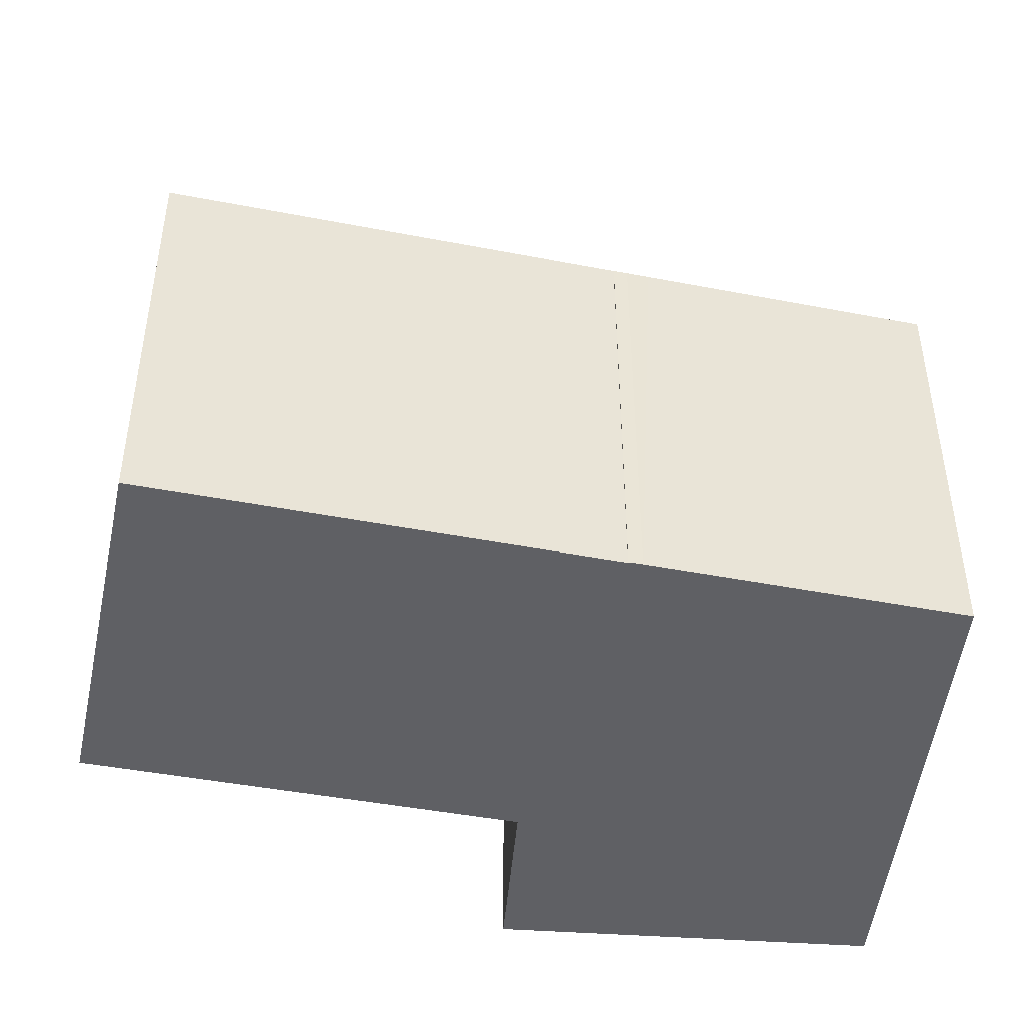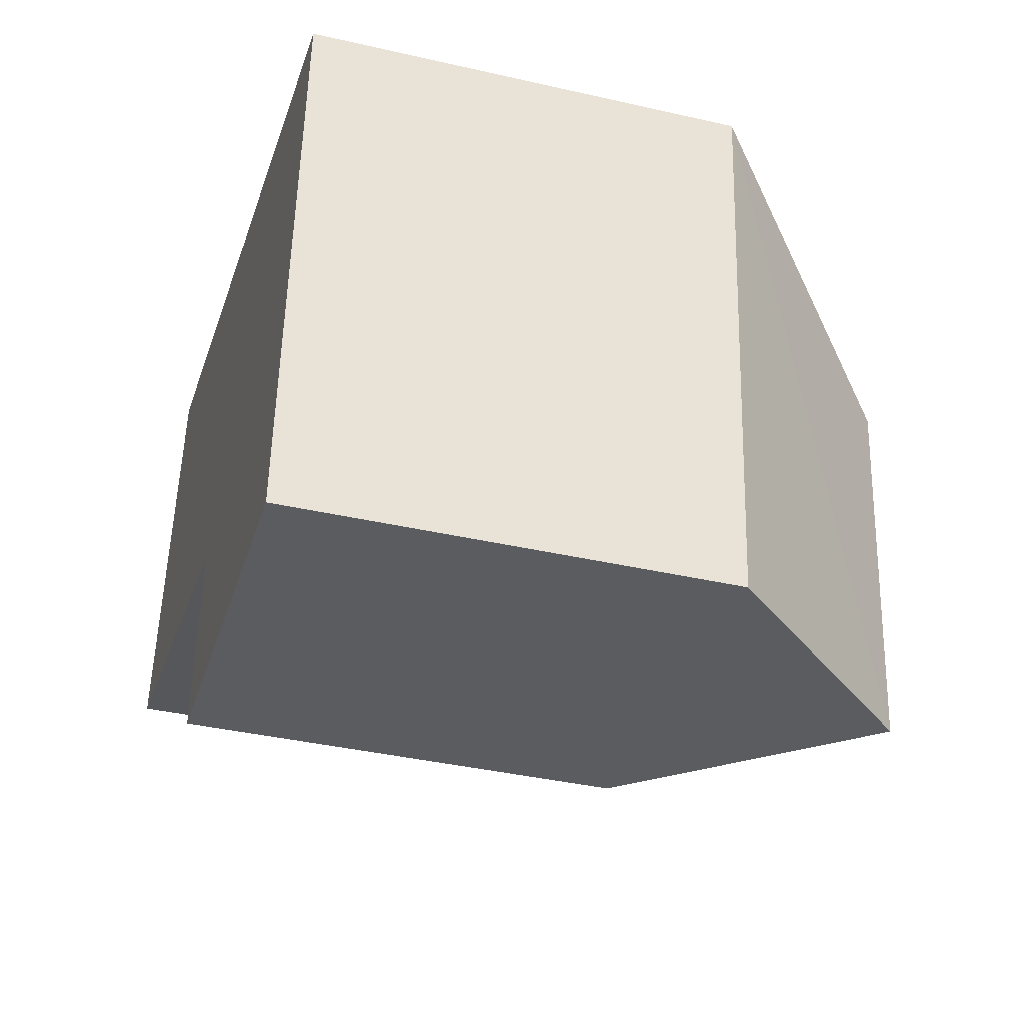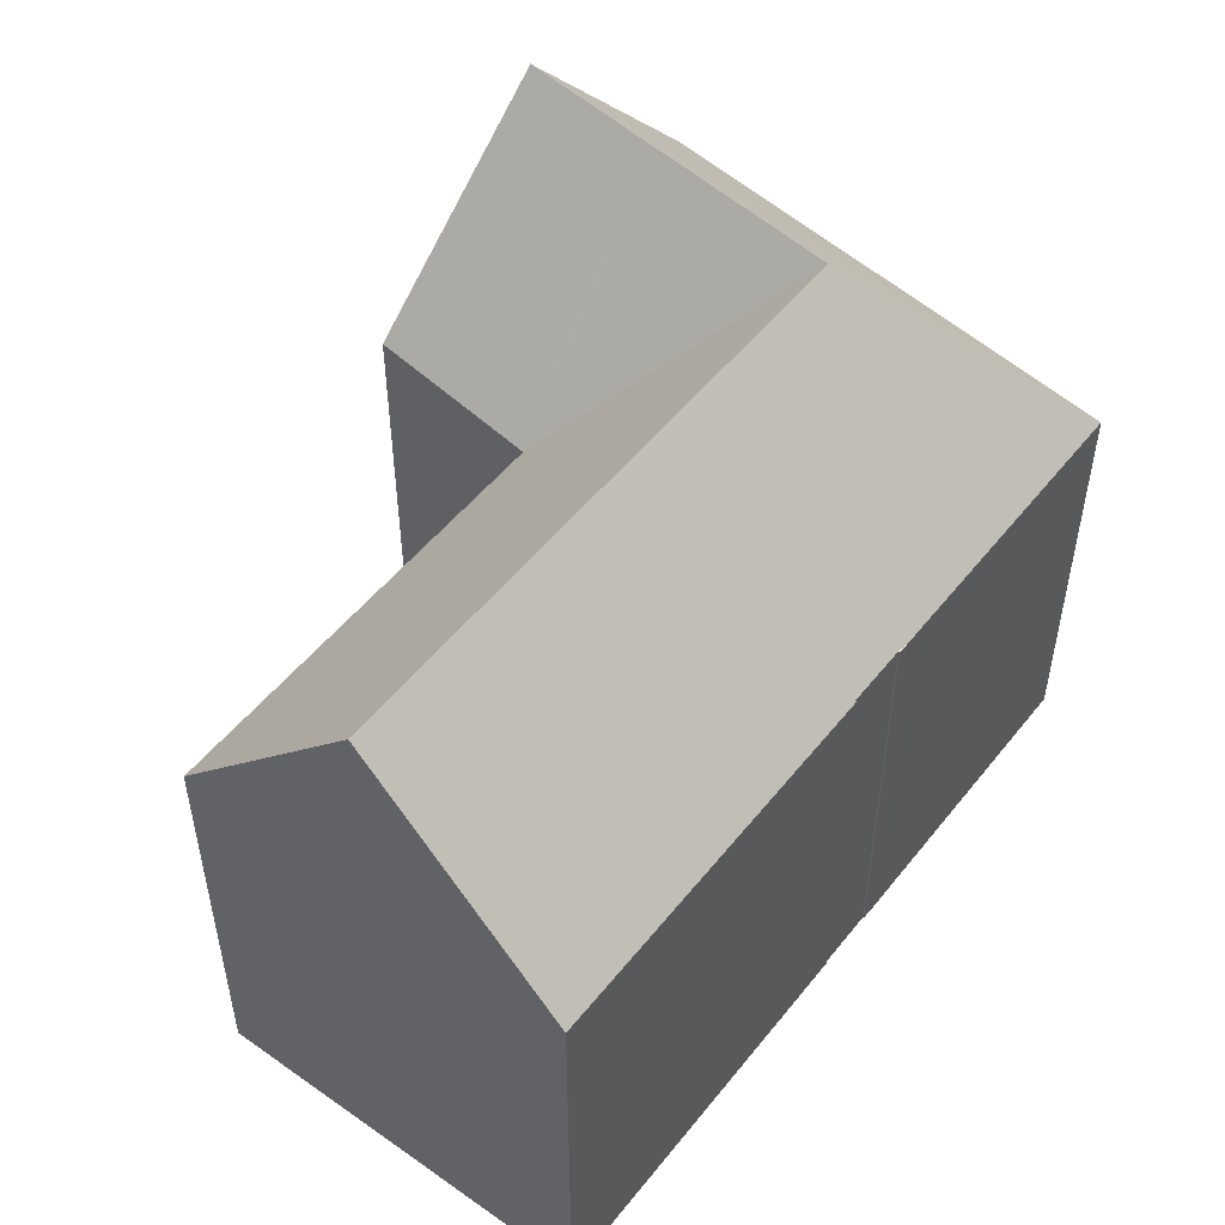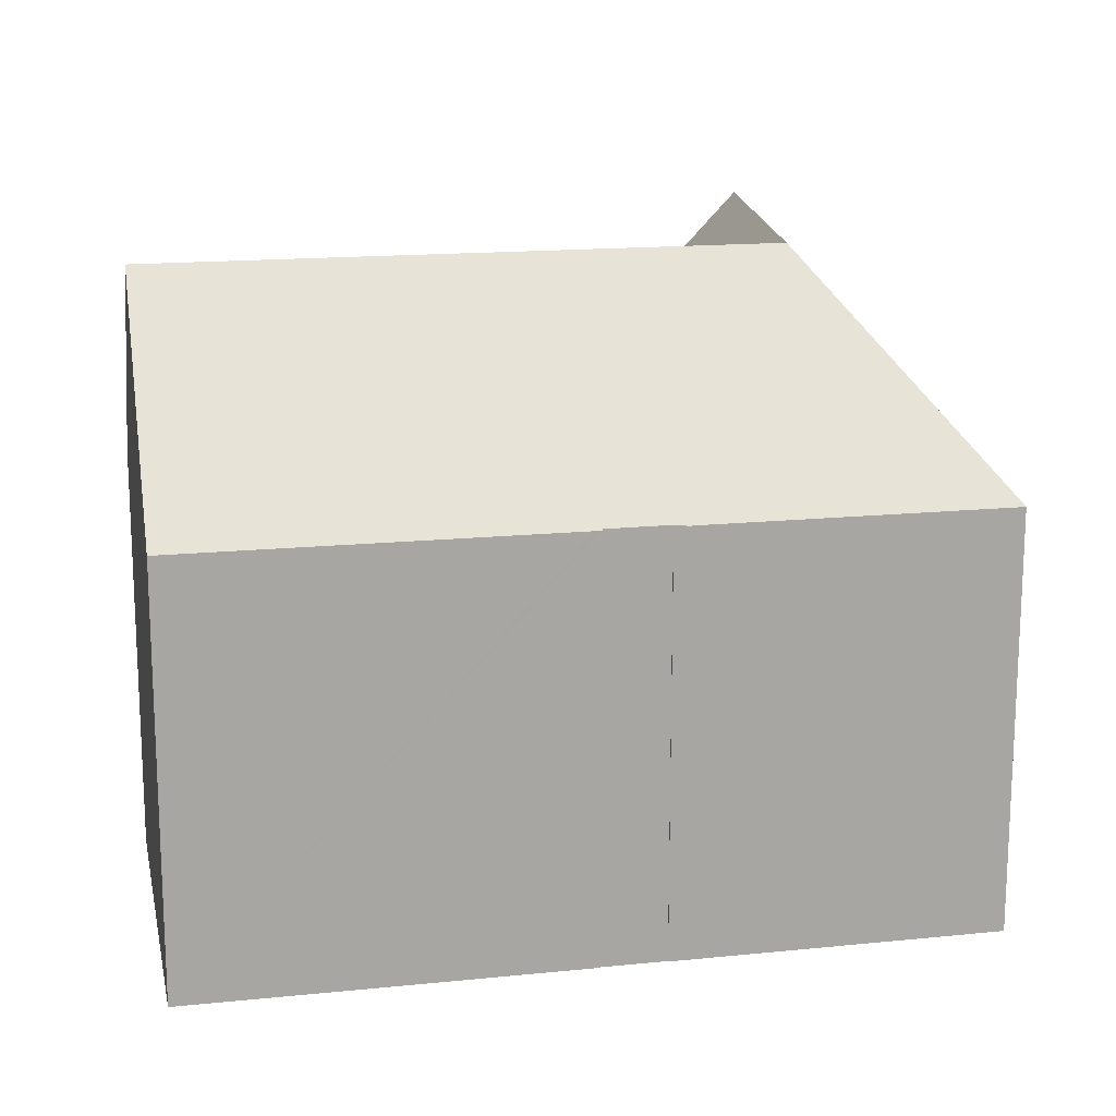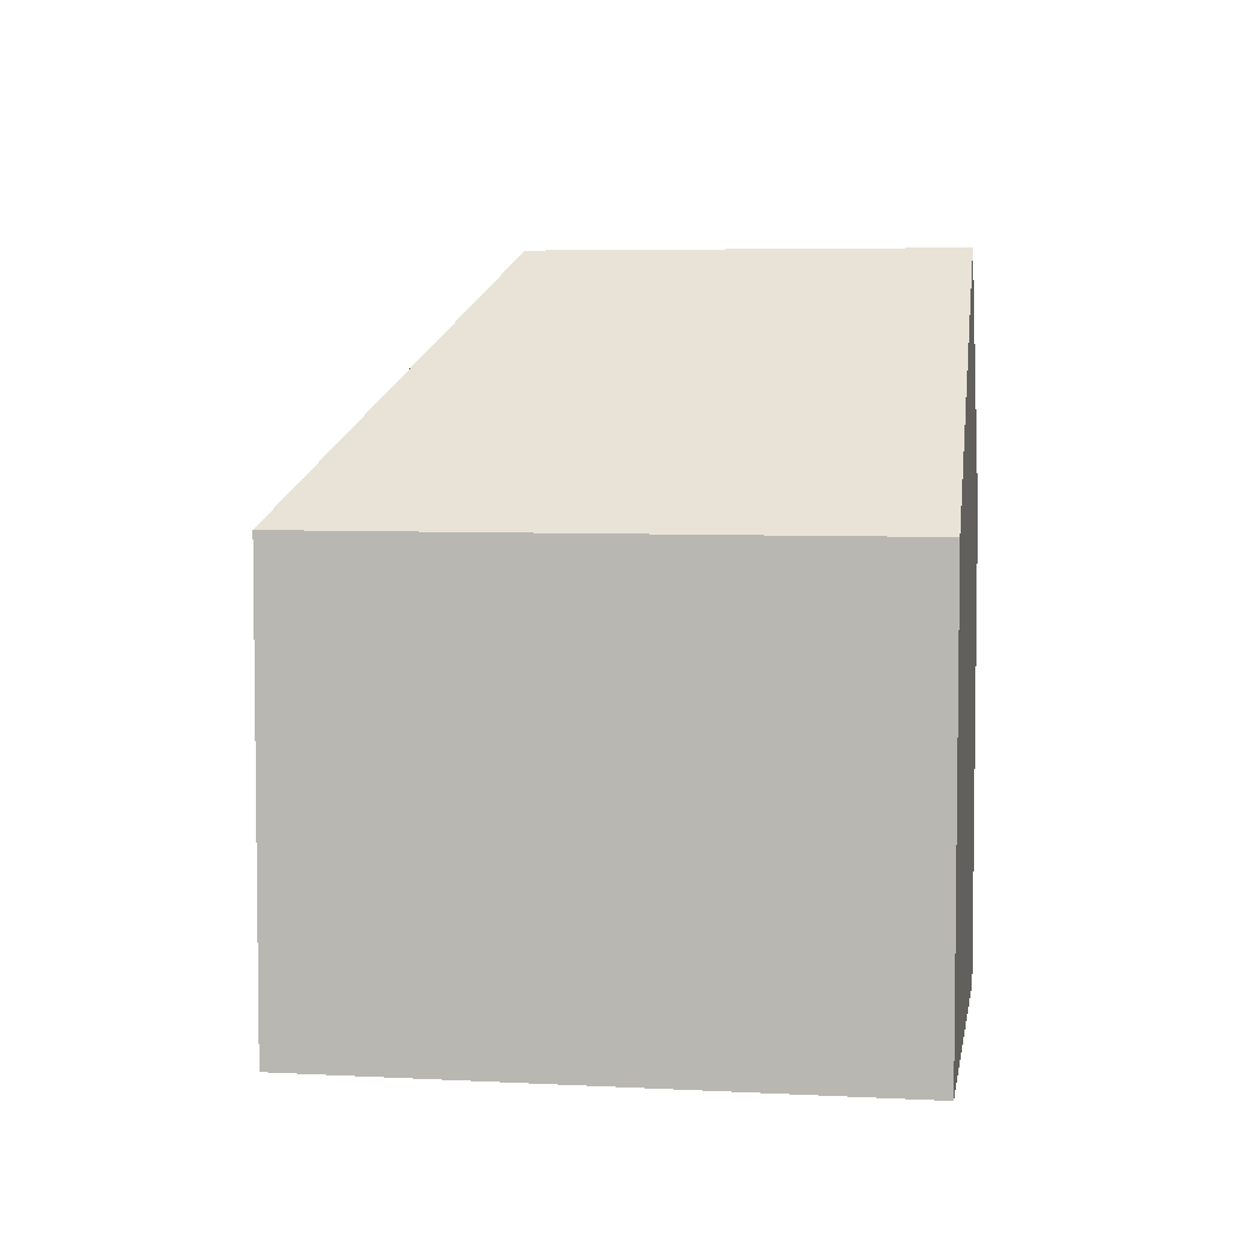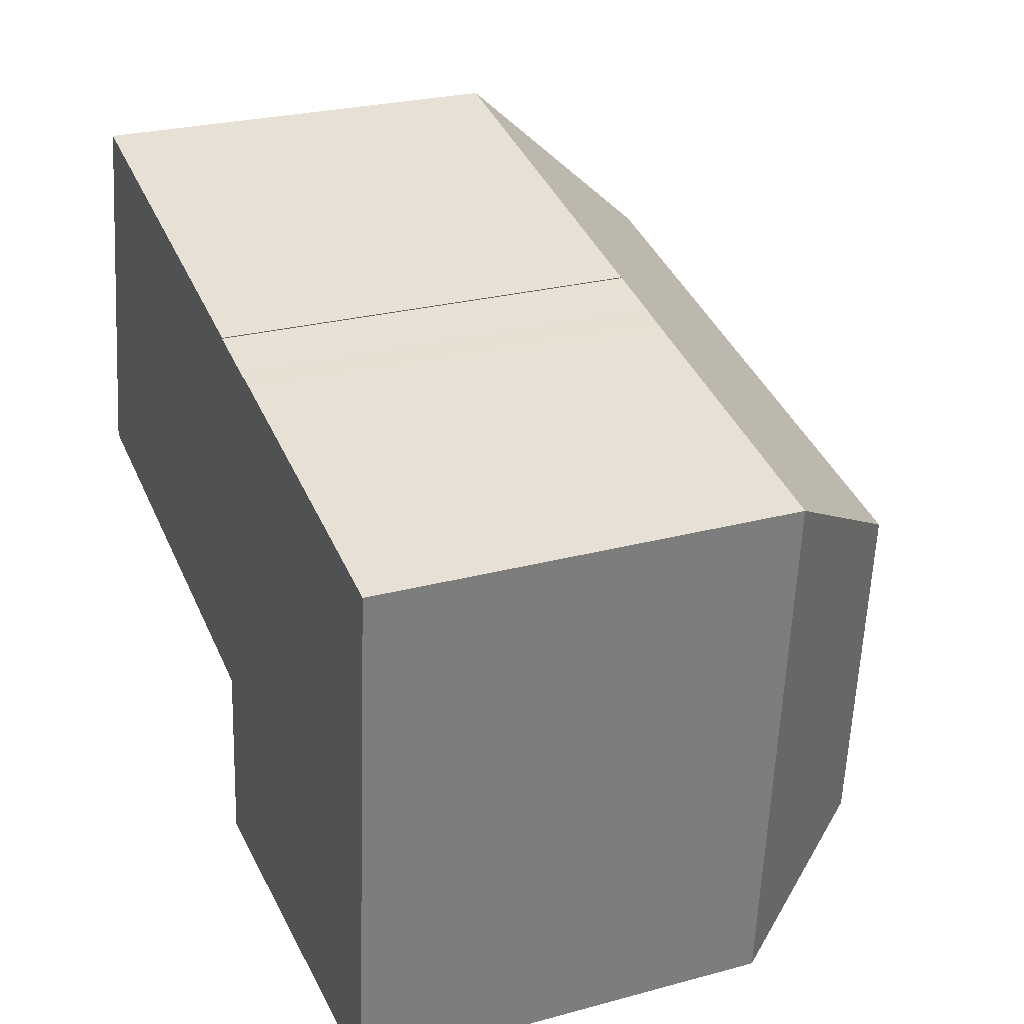
<metadata>
{"format":"obj","ext":"obj","renderer":"f3d","projection":"perspective","resolution":1024,"background":"white","views":[{"elev":-45.2,"azim":0.5,"up":"+Y"},{"elev":-38.8,"azim":74.0,"up":"+Z"},{"elev":51.5,"azim":-39.7,"up":"+Y"},{"elev":15.9,"azim":1.2,"up":"+Y"},{"elev":5.2,"azim":104.4,"up":"+Y"},{"elev":26.1,"azim":66.9,"up":"+Z"}]}
</metadata>
<code>
v  12.01 10.6 7.503
v  12 10.62 7.478
v  11.81 10.6 7.55
v  21.75 10.6 5.234
v  16.37 16.09 1.358
v  14.51 10.6 6.923
v  11.35 16.09 2.526
v  13.95 10.59 7.058
v  13.6 10.63 7.106
v  13.38 10.63 7.157
v  12.22 10.62 7.428
v  1.131 16.09 4.903
v  11.69 10.6 7.578
v  11.11 10.6 7.714
v  2.254 10.6 9.771
v  2.25 10.61 9.756
v  15.53 16.09 -7.731
v  20.82 10.59 -4.915
v  20.52 10.59 -8.182
v  15.9 16.09 -3.771
v  10.57 10.61 -7.281
v  10.98 10.6 -2.628
v  10.99 10.59 -2.527
v  10.89 10.59 -2.503
v  0 10.56 6.466e-16
v  2.254 -5.983e-16 9.771
v  12.01 -4.594e-16 7.503
v  11.11 -4.723e-16 7.714
v  11.69 -4.64e-16 7.578
v  11.81 -4.623e-16 7.55
v  12 -4.579e-16 7.478
v  13.38 -4.382e-16 7.157
v  13.6 -4.351e-16 7.106
v  12.22 -4.548e-16 7.428
v  13.6 -4.366e-16 7.13
v  13.6 10.6 7.13
v  13.95 -4.322e-16 7.058
v  21.75 -3.205e-16 5.234
v  14.51 -4.239e-16 6.923
v  20.82 3.01e-16 -4.915
v  20.52 5.01e-16 -8.182
v  10.57 4.458e-16 -7.281
v  10.99 1.547e-16 -2.527
v  10.98 1.609e-16 -2.628
v  2.25 -5.974e-16 9.756
v  0 0 0
v  1.131 -3.002e-16 4.903
v  15.53 4.734e-16 -7.731
v  10.89 1.533e-16 -2.503
g defaultobject
f 1 2 3
f 4 5 6
f 7 6 5
f 8 6 7
f 9 8 7
f 10 9 7
f 11 10 7
f 12 11 7
f 2 11 12
f 3 2 12
f 13 3 12
f 14 13 12
f 15 14 12
f 16 15 12
f 17 18 19
f 18 17 4
f 4 17 5
f 5 17 20
f 21 20 17
f 20 21 22
f 20 22 23
f 24 5 23
f 5 24 25
f 5 25 7
f 7 25 12
f 5 20 23
f 26 14 15
f 14 26 13
f 13 26 3
f 3 26 1
f 1 26 27
f 27 26 28
f 27 28 29
f 27 29 30
f 31 11 2
f 11 31 10
f 10 31 9
f 9 31 32
f 9 32 33
f 32 31 34
f 35 8 36
f 8 35 37
f 37 6 8
f 6 37 4
f 4 37 38
f 38 37 39
f 1 31 2
f 31 1 27
f 38 18 4
f 18 38 19
f 19 38 40
f 19 40 41
f 33 36 9
f 36 33 35
f 42 22 21
f 22 42 23
f 23 42 43
f 43 42 44
f 45 15 16
f 15 45 26
f 25 16 12
f 16 25 46
f 16 46 45
f 45 46 47
f 19 21 17
f 21 19 41
f 21 41 42
f 42 41 48
f 43 24 23
f 24 43 25
f 25 43 46
f 46 43 49
f 35 33 37
f 40 48 41
f 48 40 38
f 48 38 42
f 42 38 44
f 44 38 43
f 43 38 49
f 49 38 46
f 46 38 39
f 46 39 37
f 46 37 33
f 46 33 32
f 46 32 34
f 46 34 31
f 46 31 27
f 46 27 30
f 46 30 29
f 46 29 28
f 46 28 26
f 46 26 47
f 47 26 45

</code>
